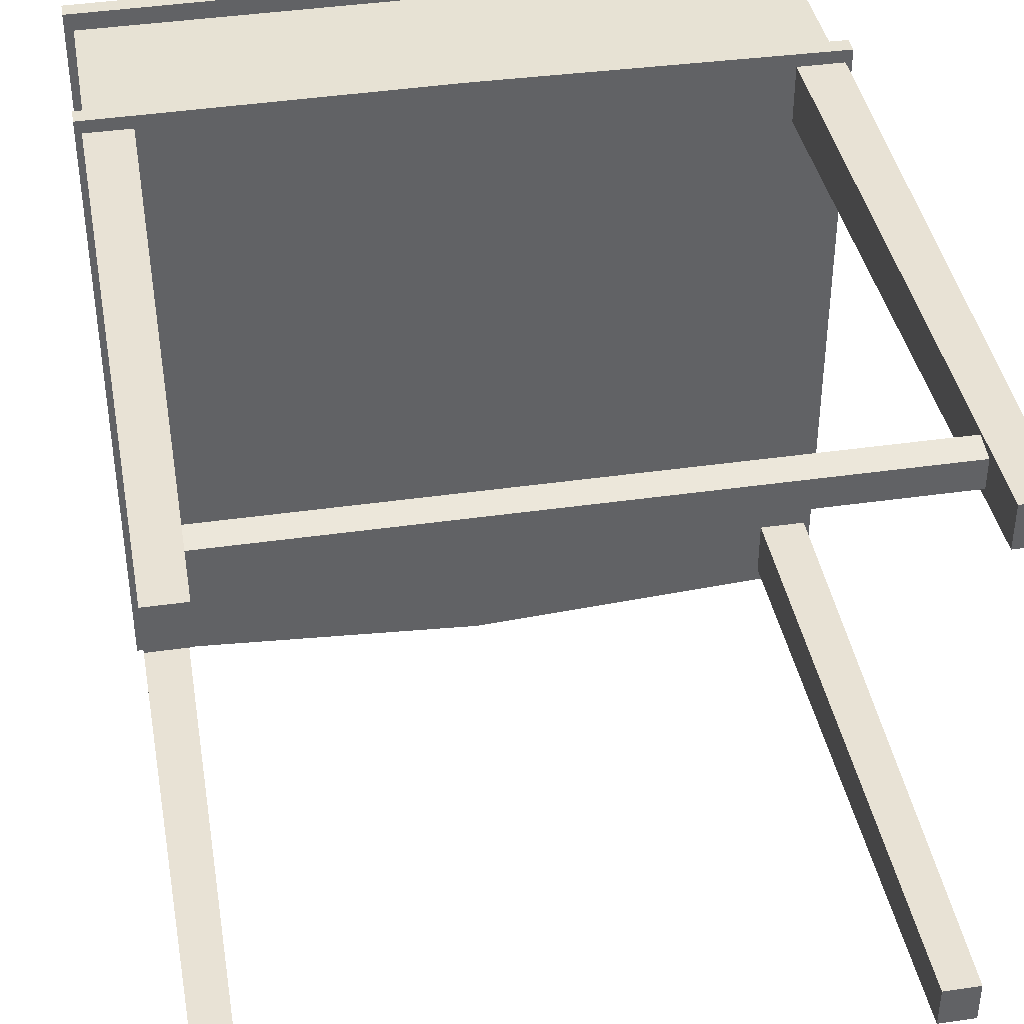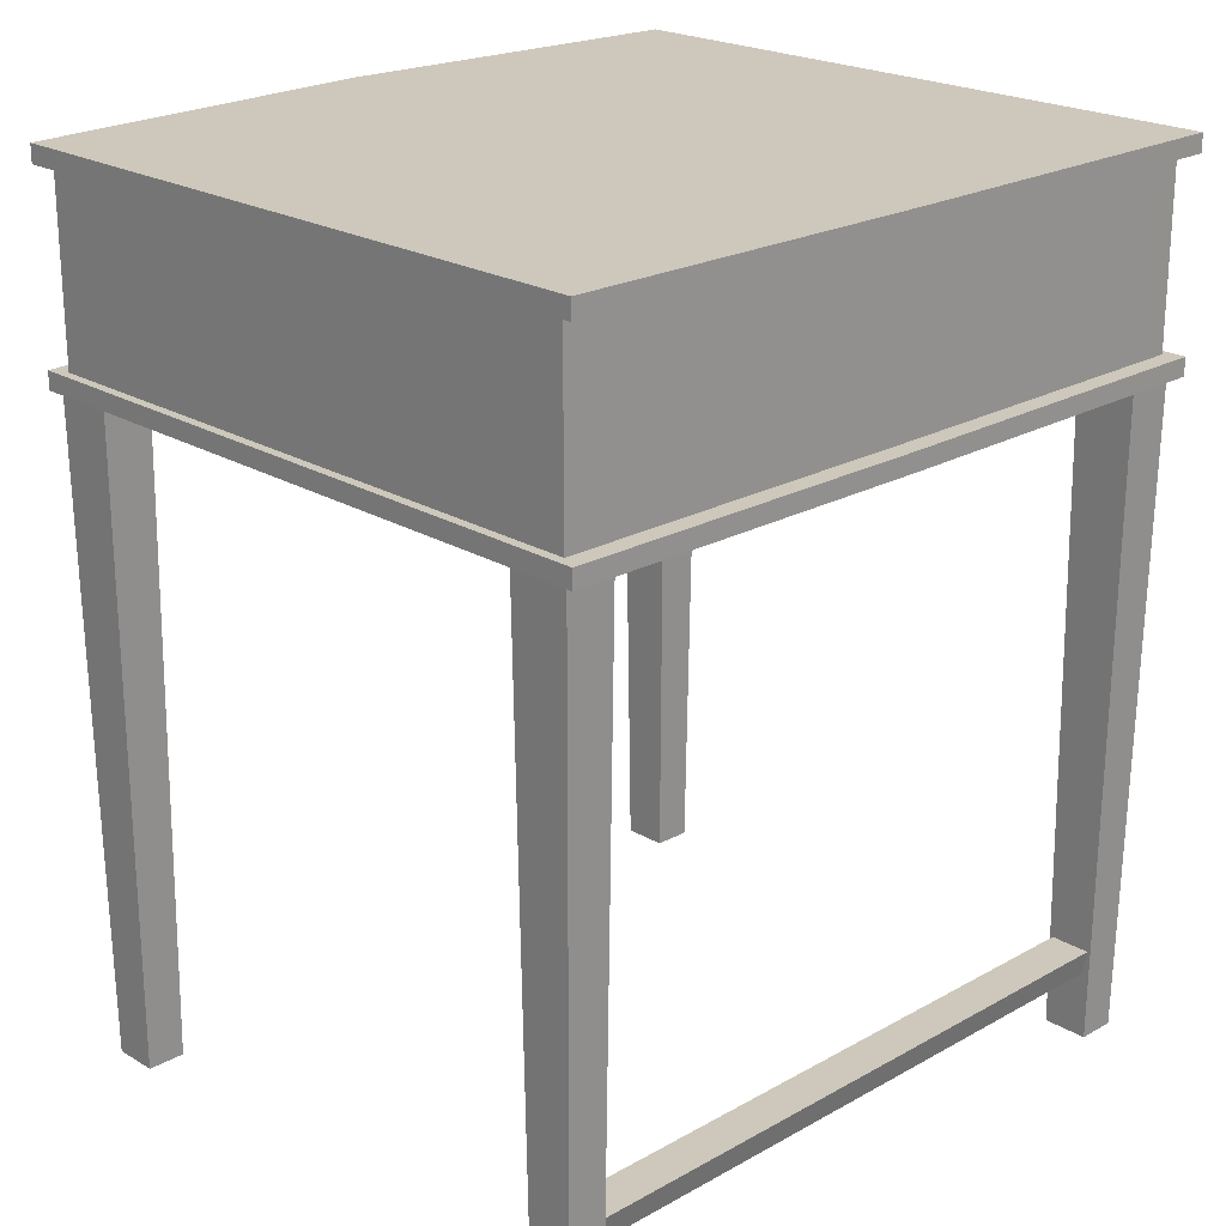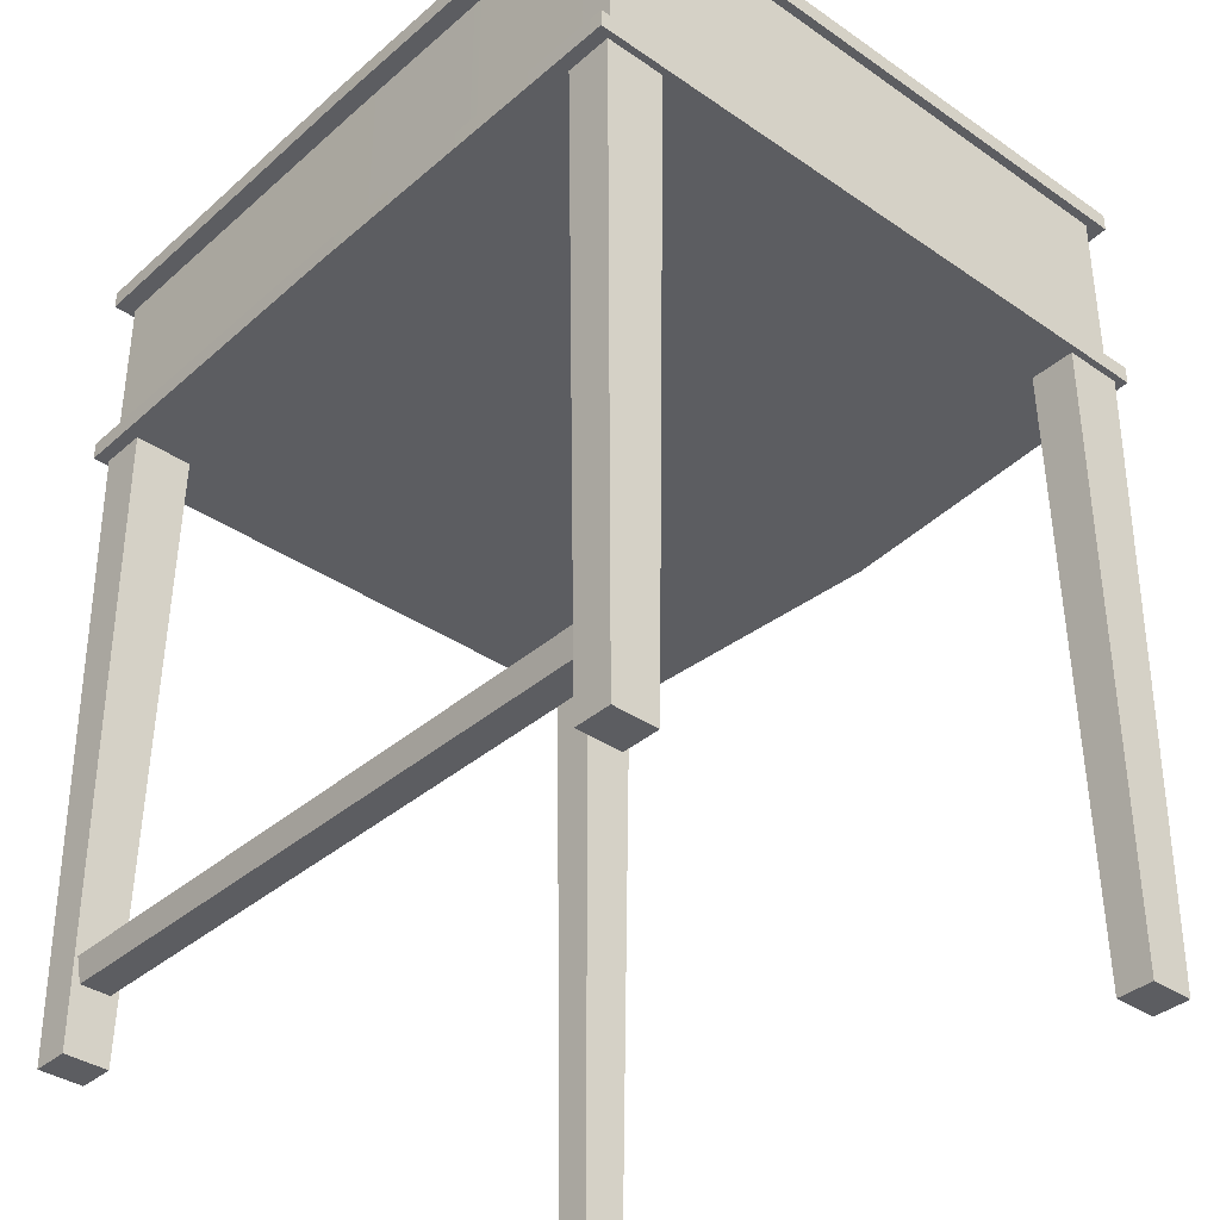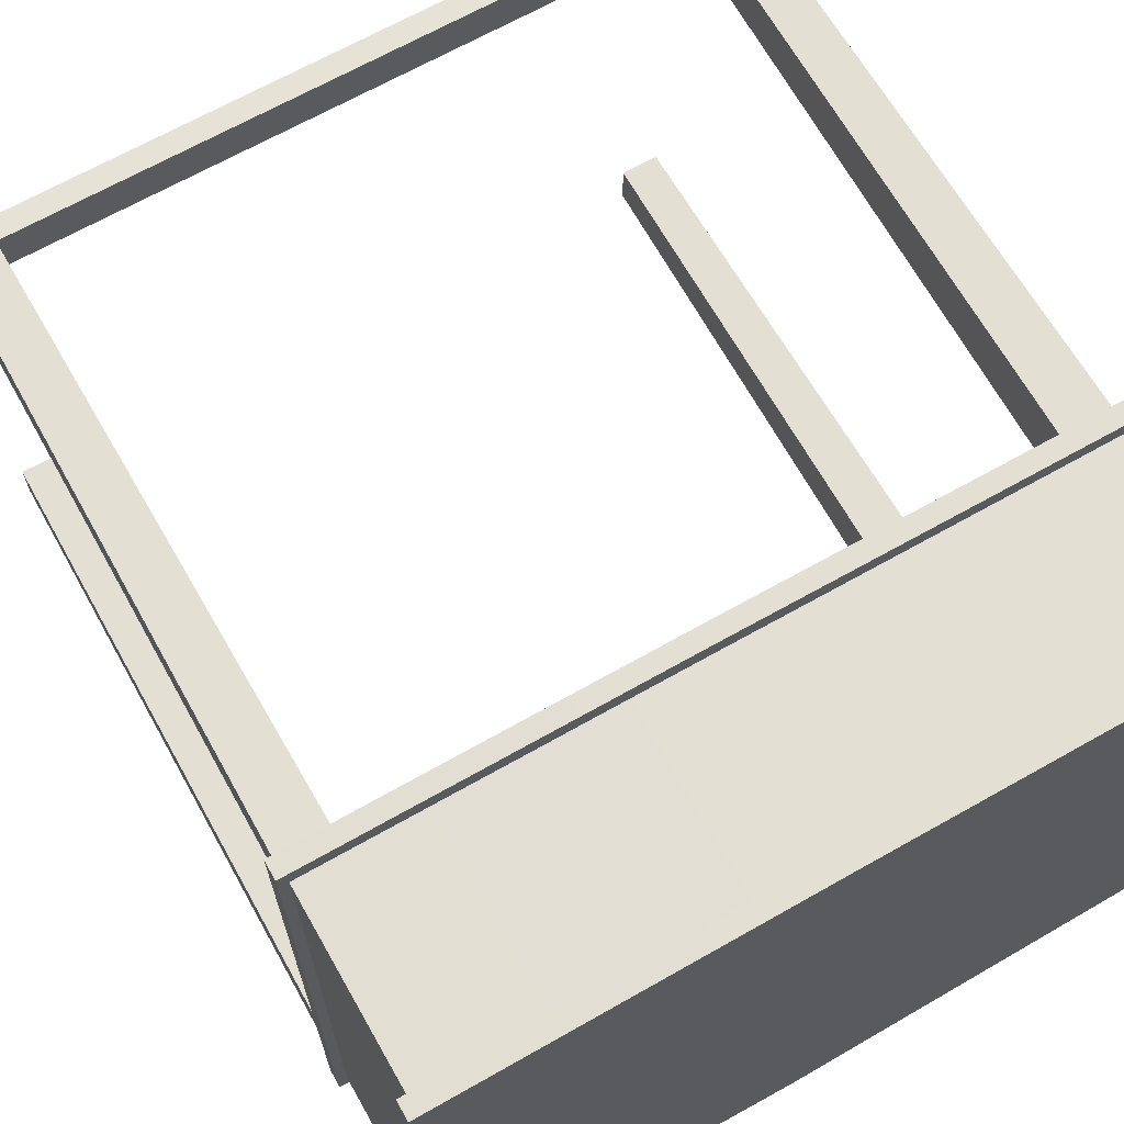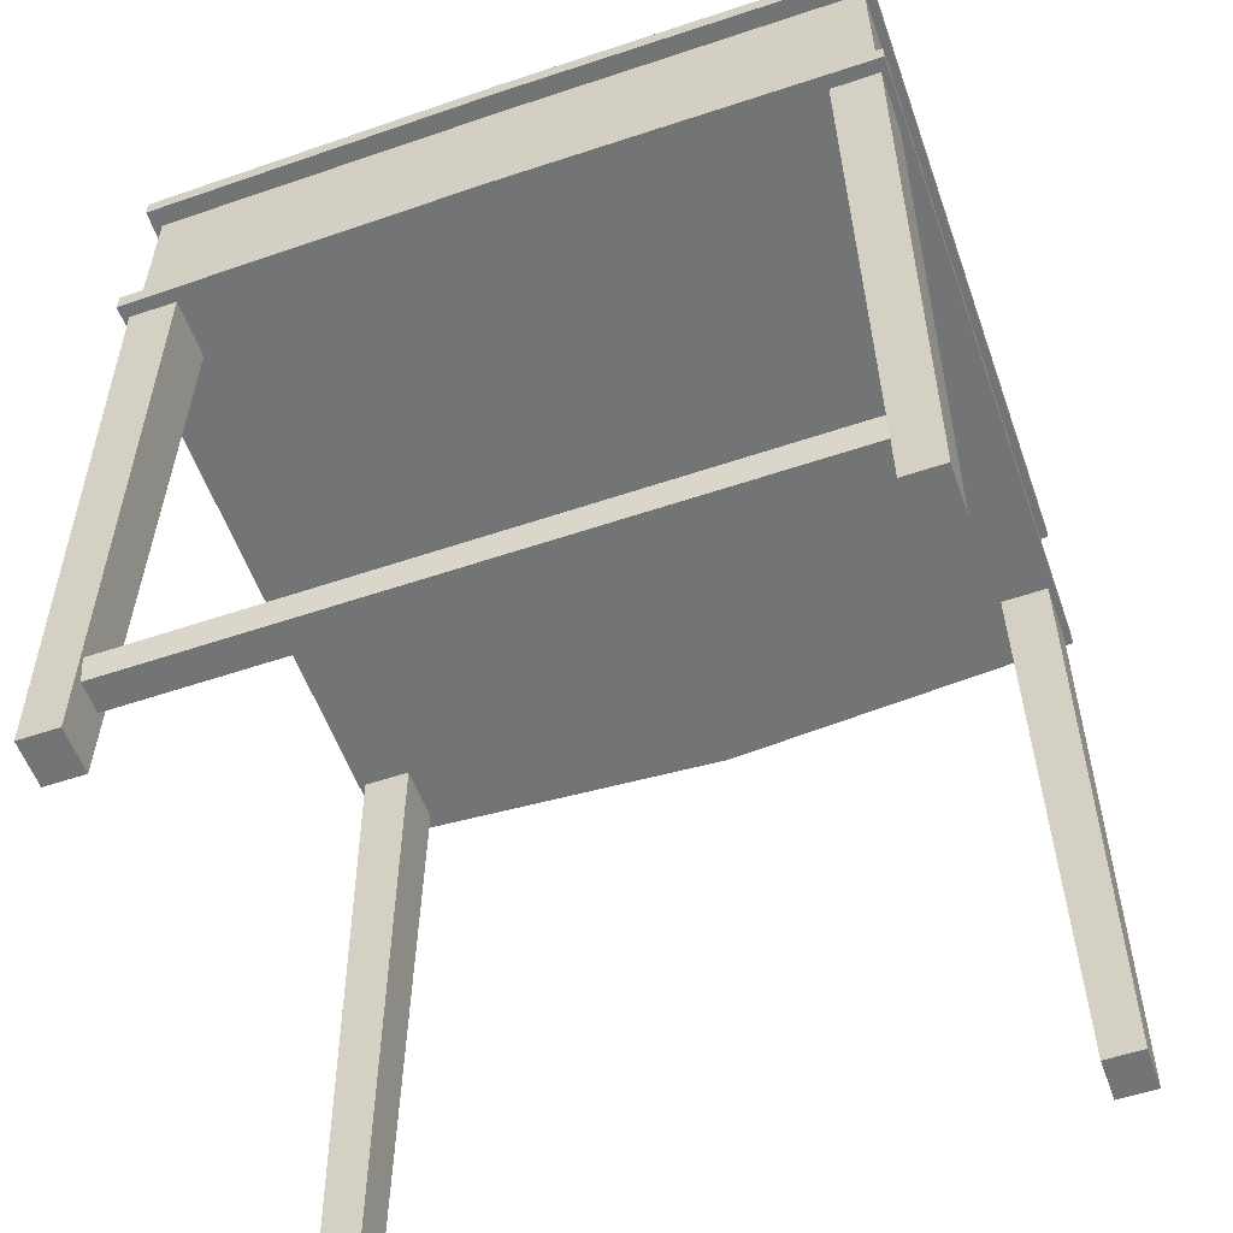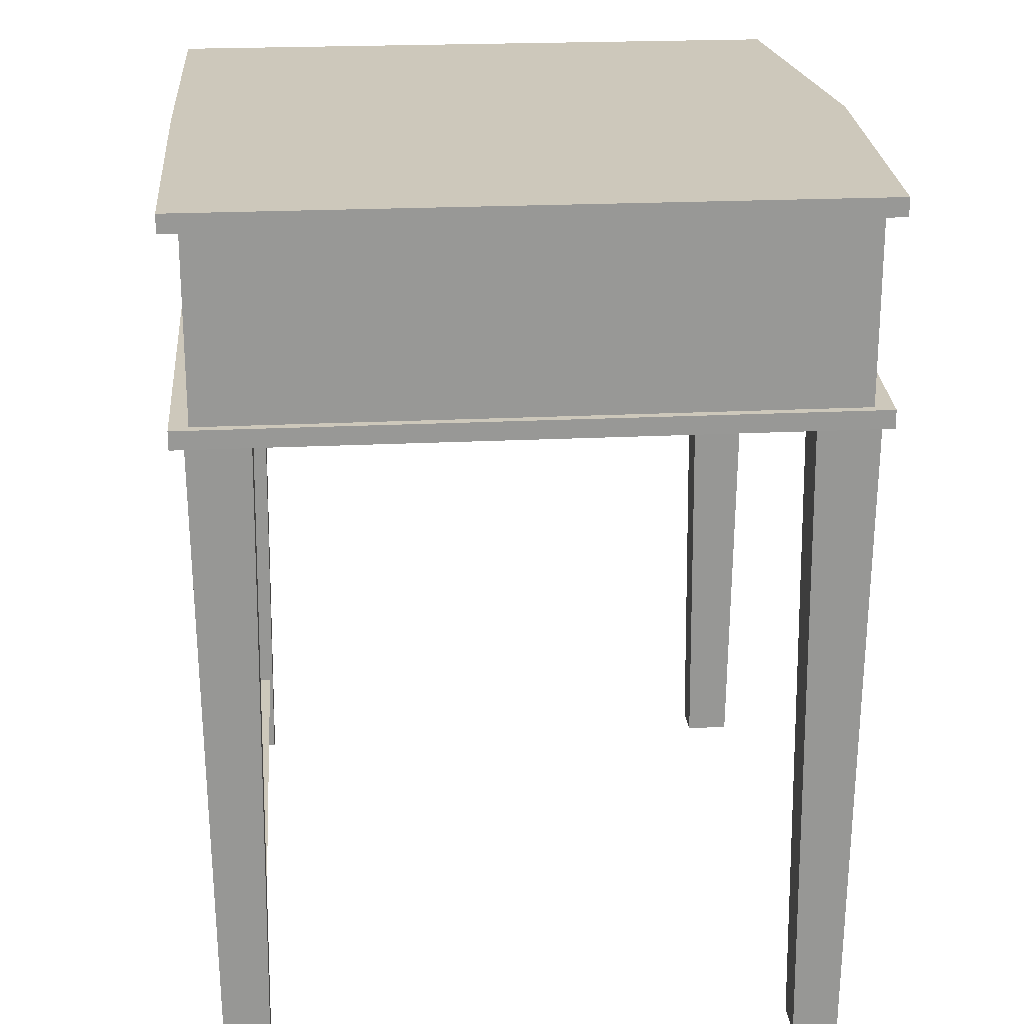
<metadata>
{"format":"obj","ext":"obj","renderer":"f3d","projection":"perspective","resolution":1024,"background":"white","views":[{"elev":39.9,"azim":169.9,"up":"+Y"},{"elev":22.0,"azim":135.9,"up":"+Z"},{"elev":-36.6,"azim":-131.8,"up":"+Z"},{"elev":67.3,"azim":-29.6,"up":"+Y"},{"elev":-56.2,"azim":-160.5,"up":"+Z"},{"elev":21.9,"azim":-95.0,"up":"+Z"}]}
</metadata>
<code>
o SideTable_228_2
v -0.2659 -0.2242 0.2608
v -0.2659 0.2506 0.2608
v -0.2659 0.2506 0.2739
v -0.2659 -0.2242 0.2739
v -1.4e-05 0.2527 0.2608
v 0.2658 0.2506 0.2608
v 0.2658 0.2506 0.2739
v -1.4e-05 0.2527 0.2739
v 0.2658 -0.2242 0.2608
v 0.2658 -0.2242 0.2739
v -1.4e-05 -0.2407 0.2608
v -1.4e-05 -0.2407 0.2739
v 0.2593 0.2375 0.2608
v 0.2593 0.2375 0.1958
v 0.2593 -0.2111 0.1958
v 0.2593 -0.2111 0.2608
v 0.2593 0.2375 0.1309
v 0.2593 -0.2111 0.1309
v -0.2593 0.2375 0.2608
v -0.2593 -0.2111 0.2608
v -1.4e-05 0.2387 0.2608
v -1.4e-05 -0.2268 0.2608
v -0.2593 -0.2111 0.1958
v -0.2593 0.2375 0.1958
v -0.2593 -0.2111 0.1309
v -0.2593 0.2375 0.1309
v 0.25 -0.2111 0.1958
v 0.25 -0.2111 0.2474
v 0.25 -0.2111 0.1443
v -1.4e-05 -0.2268 0.1309
v -1.4e-05 -0.2268 0.1443
v -1.4e-05 -0.2268 0.2474
v -1.4e-05 0.2387 0.1958
v -1.4e-05 0.2387 0.1309
v -0.2659 -0.2242 0.1309
v -0.2659 -0.2242 0.1178
v -0.2659 0.2506 0.1178
v -0.2659 0.2506 0.1309
v -1.4e-05 0.2527 0.1309
v -1.4e-05 0.2527 0.1178
v 0.2658 0.2506 0.1178
v 0.2658 0.2506 0.1309
v 0.2658 -0.2242 0.1178
v 0.2658 -0.2242 0.1309
v -1.4e-05 -0.2407 0.1309
v -1.4e-05 -0.2407 0.1178
v -0.2501 -0.2111 0.1958
v -0.2501 -0.2111 0.1443
v -0.2501 -0.2111 0.2474
v -0.2501 0.2205 0.2474
v -0.2501 0.2205 0.1958
v -0.2501 0.2205 0.1443
v -1.4e-05 0.2226 0.1443
v 0.25 0.2205 0.1443
v 0.25 0.2205 0.1958
v 0.25 0.2205 0.2474
v -1.4e-05 0.2226 0.2474
v 0.2298 -0.2111 -0.3533
v 0.2298 -0.1784 -0.3533
v 0.2264 -0.1728 0.1192
v 0.2264 -0.2167 0.1192
v 0.2575 -0.1784 -0.3533
v 0.261 -0.1728 0.1192
v 0.2575 -0.2111 -0.3533
v 0.261 -0.2167 0.1192
v -0.2574 -0.2111 -0.3533
v -0.2574 -0.1784 -0.3533
v -0.261 -0.1728 0.1192
v -0.261 -0.2167 0.1192
v -0.2298 -0.1784 -0.3533
v -0.2263 -0.1728 0.1192
v -0.2298 -0.2111 -0.3533
v -0.2263 -0.2167 0.1192
v 0.2298 0.2028 -0.3533
v 0.2298 0.2355 -0.3533
v 0.2264 0.2411 0.1192
v 0.2264 0.1972 0.1192
v 0.2575 0.2355 -0.3533
v 0.261 0.2411 0.1192
v 0.2575 0.2028 -0.3533
v 0.261 0.1972 0.1192
v -0.2574 0.2028 -0.3533
v -0.2574 0.2355 -0.3533
v -0.261 0.2411 0.1192
v -0.261 0.1972 0.1192
v -0.2298 0.2355 -0.3533
v -0.2263 0.2411 0.1192
v -0.2298 0.2028 -0.3533
v -0.2263 0.1972 0.1192
v 0.2378 0.2043 -0.2871
v -0.2377 0.2043 -0.2871
v -0.2377 0.234 -0.2871
v 0.2378 0.234 -0.2871
v -0.2377 0.2302 -0.3051
v 0.2378 0.2302 -0.3051
v -0.2377 0.2081 -0.3051
v 0.2378 0.2081 -0.3051
f 1 3 2
f 1 4 3
f 5 7 6
f 5 8 7
f 2 8 5
f 2 3 8
f 6 10 9
f 6 7 10
f 11 4 1
f 11 12 4
f 13 15 14
f 13 16 15
f 17 14 15
f 17 15 18
f 8 4 12
f 8 3 4
f 7 8 12
f 7 12 10
f 19 1 2
f 19 20 1
f 21 19 2
f 21 2 5
f 20 11 1
f 20 22 11
f 22 9 11
f 22 16 9
f 16 6 9
f 16 13 6
f 13 5 6
f 13 21 5
f 20 24 23
f 20 19 24
f 25 23 24
f 25 24 26
f 15 28 27
f 15 16 28
f 18 15 27
f 18 27 29
f 30 18 29
f 30 29 31
f 16 32 28
f 16 22 32
f 21 14 33
f 21 13 14
f 34 33 14
f 34 14 17
f 26 33 34
f 26 24 33
f 19 33 24
f 19 21 33
f 35 37 36
f 35 38 37
f 39 41 40
f 39 42 41
f 38 39 40
f 38 40 37
f 42 43 41
f 42 44 43
f 45 36 46
f 45 35 36
f 40 36 37
f 40 46 36
f 41 46 40
f 41 43 46
f 26 35 25
f 26 38 35
f 34 38 26
f 34 39 38
f 25 35 45
f 25 45 30
f 30 45 44
f 30 44 18
f 18 44 42
f 18 42 17
f 17 39 34
f 17 42 39
f 23 48 47
f 23 25 48
f 20 23 47
f 20 47 49
f 22 20 49
f 22 49 32
f 25 31 48
f 25 30 31
f 49 51 50
f 49 47 51
f 47 52 51
f 47 48 52
f 31 54 53
f 31 29 54
f 48 31 53
f 48 53 52
f 27 56 55
f 27 28 56
f 29 27 55
f 29 55 54
f 32 50 57
f 32 49 50
f 28 32 57
f 28 57 56
f 57 52 53
f 52 57 51
f 51 57 50
f 53 55 57
f 55 53 54
f 57 55 56
f 44 46 43
f 44 45 46
f 9 12 11
f 9 10 12
f 58 60 59
f 58 61 60
f 59 63 62
f 59 60 63
f 62 65 64
f 62 63 65
f 64 61 58
f 64 65 61
f 59 64 58
f 59 62 64
f 63 61 65
f 63 60 61
f 66 68 67
f 66 69 68
f 67 71 70
f 67 68 71
f 70 73 72
f 70 71 73
f 72 69 66
f 72 73 69
f 67 72 66
f 67 70 72
f 71 69 73
f 71 68 69
f 74 76 75
f 74 77 76
f 75 79 78
f 75 76 79
f 78 81 80
f 78 79 81
f 80 77 74
f 80 81 77
f 75 80 74
f 75 78 80
f 79 77 81
f 79 76 77
f 82 84 83
f 82 85 84
f 83 87 86
f 83 84 87
f 86 89 88
f 86 87 89
f 88 85 82
f 88 89 85
f 83 88 82
f 83 86 88
f 87 85 89
f 87 84 85
f 90 92 91
f 90 93 92
f 93 94 92
f 93 95 94
f 95 96 94
f 95 97 96
f 97 91 96
f 97 90 91

</code>
